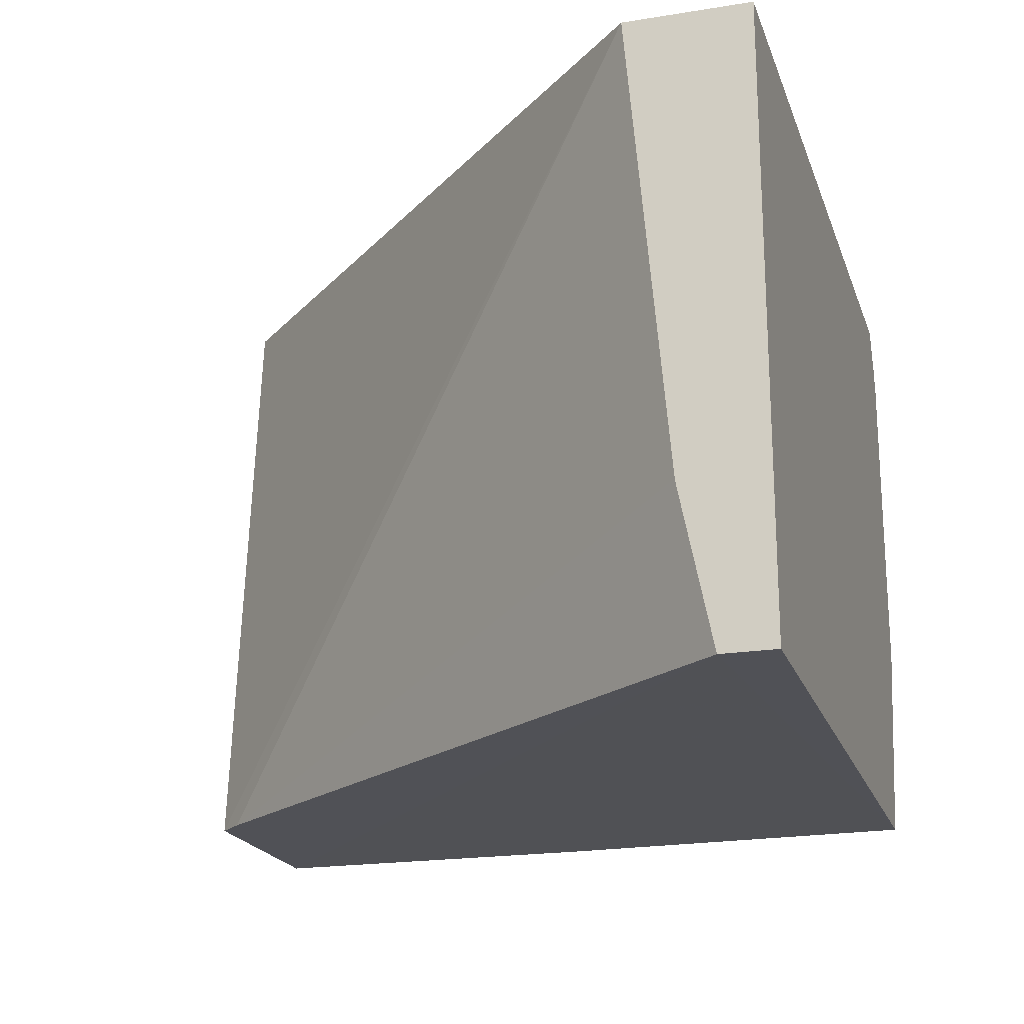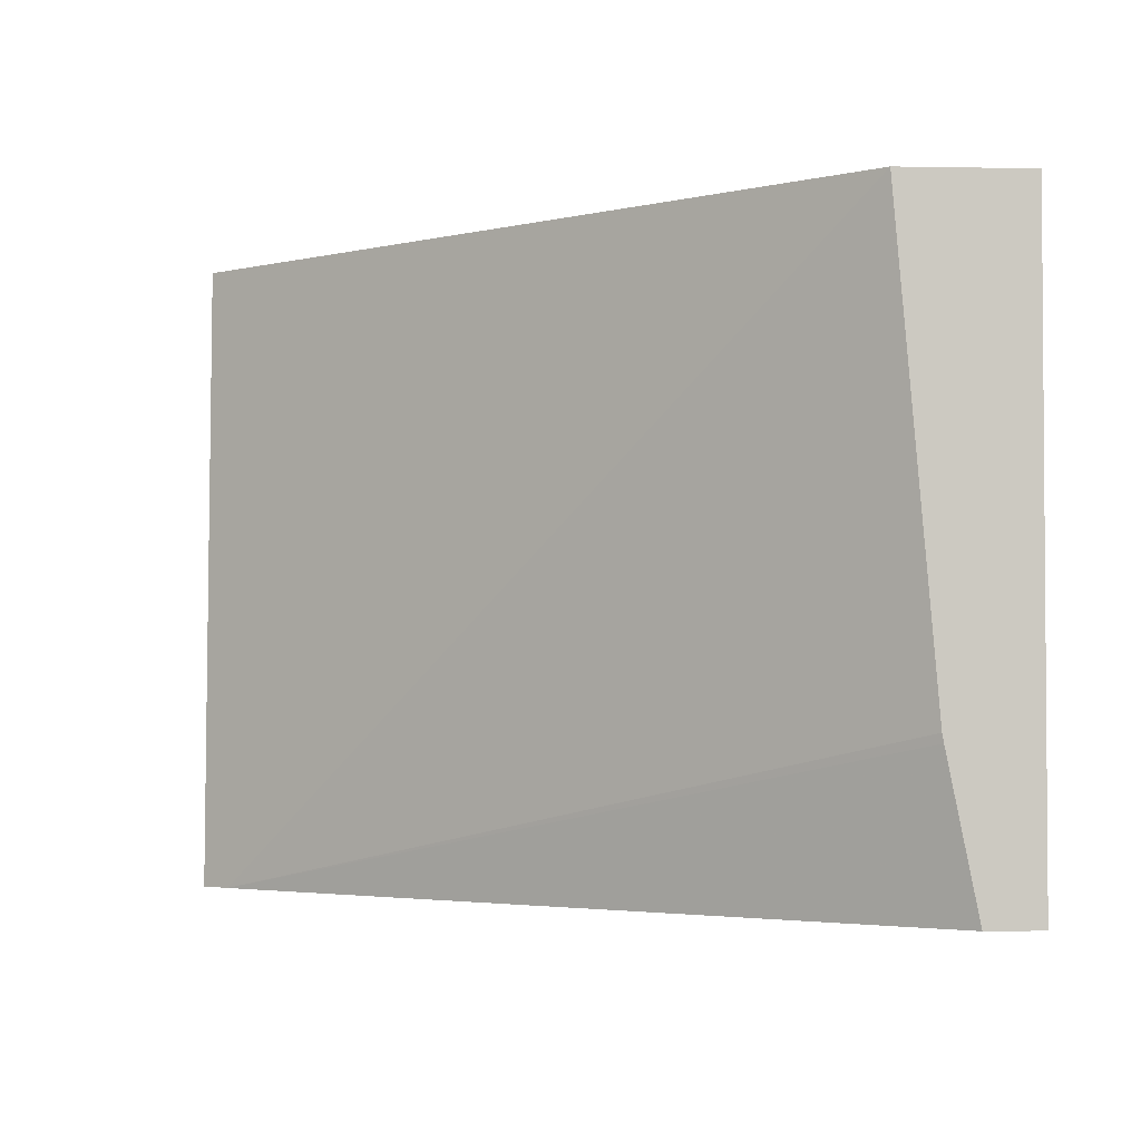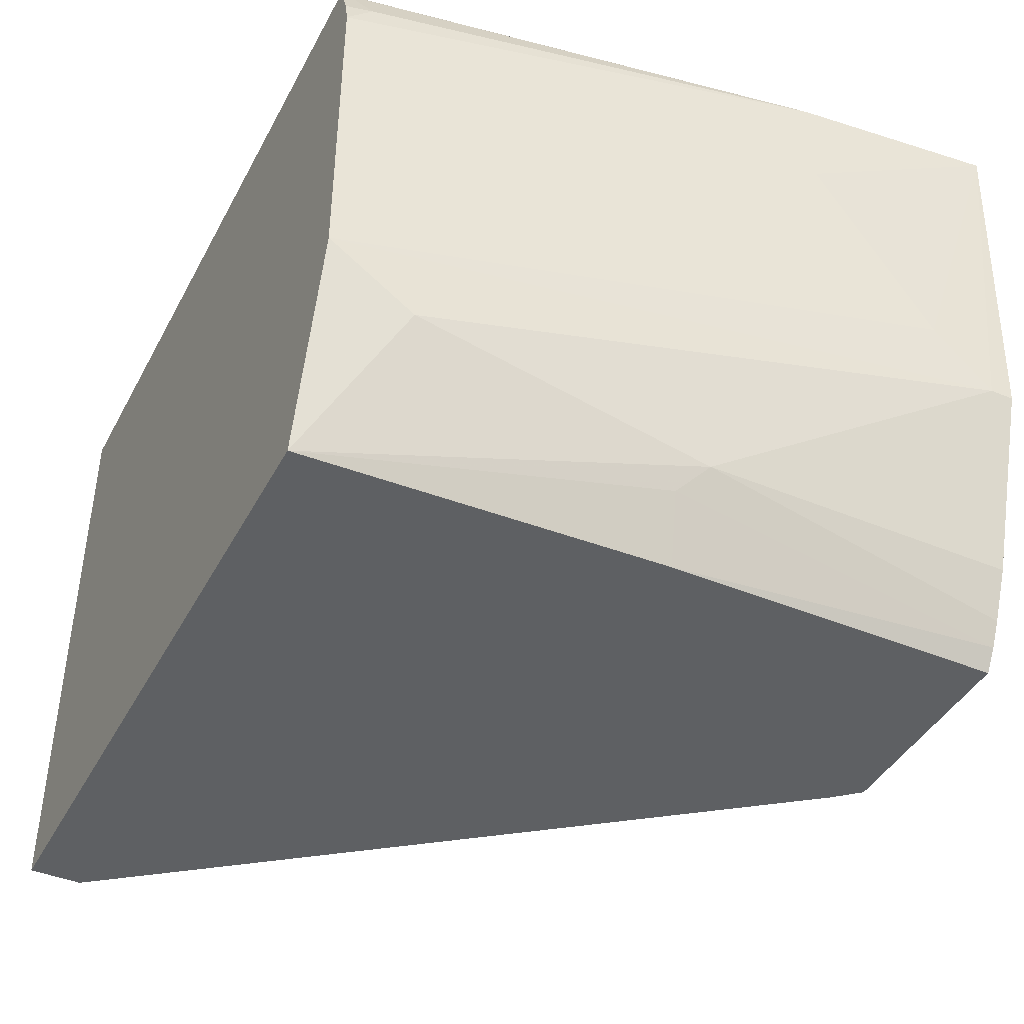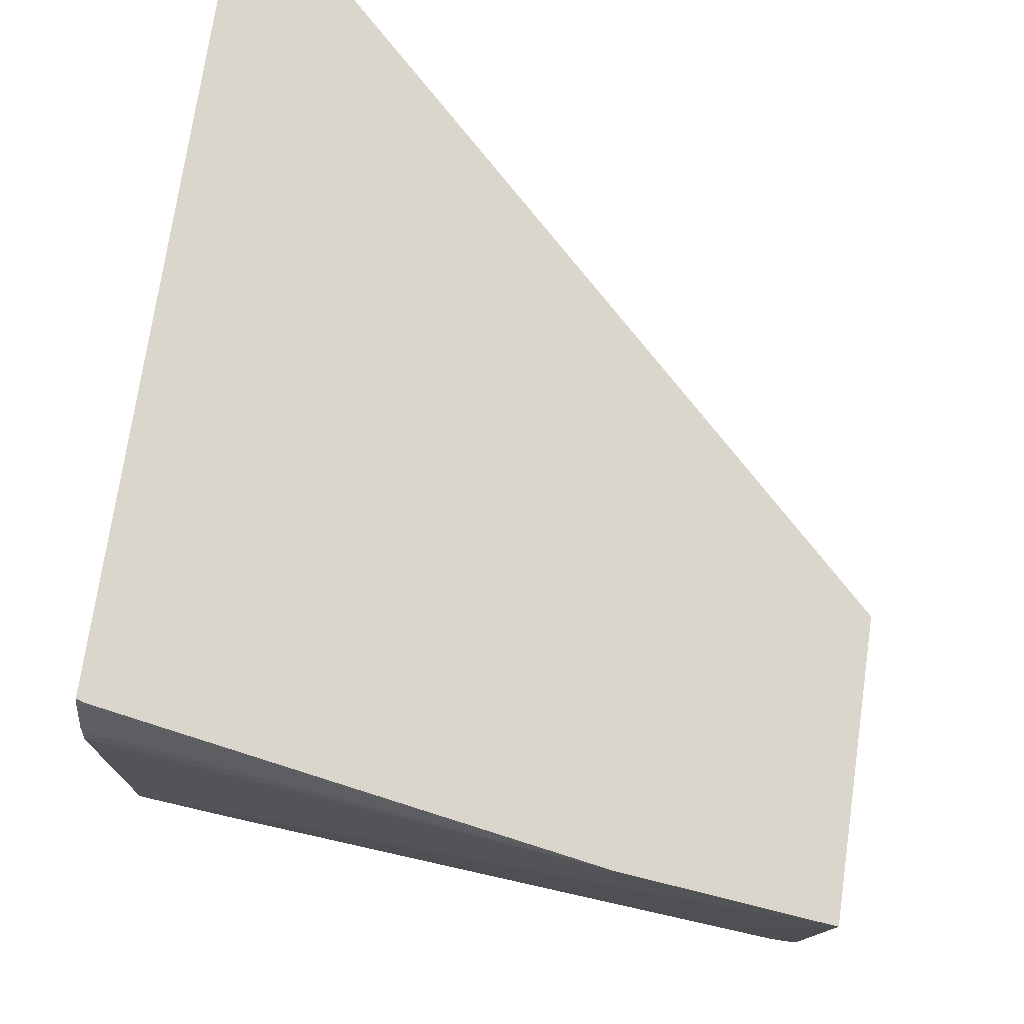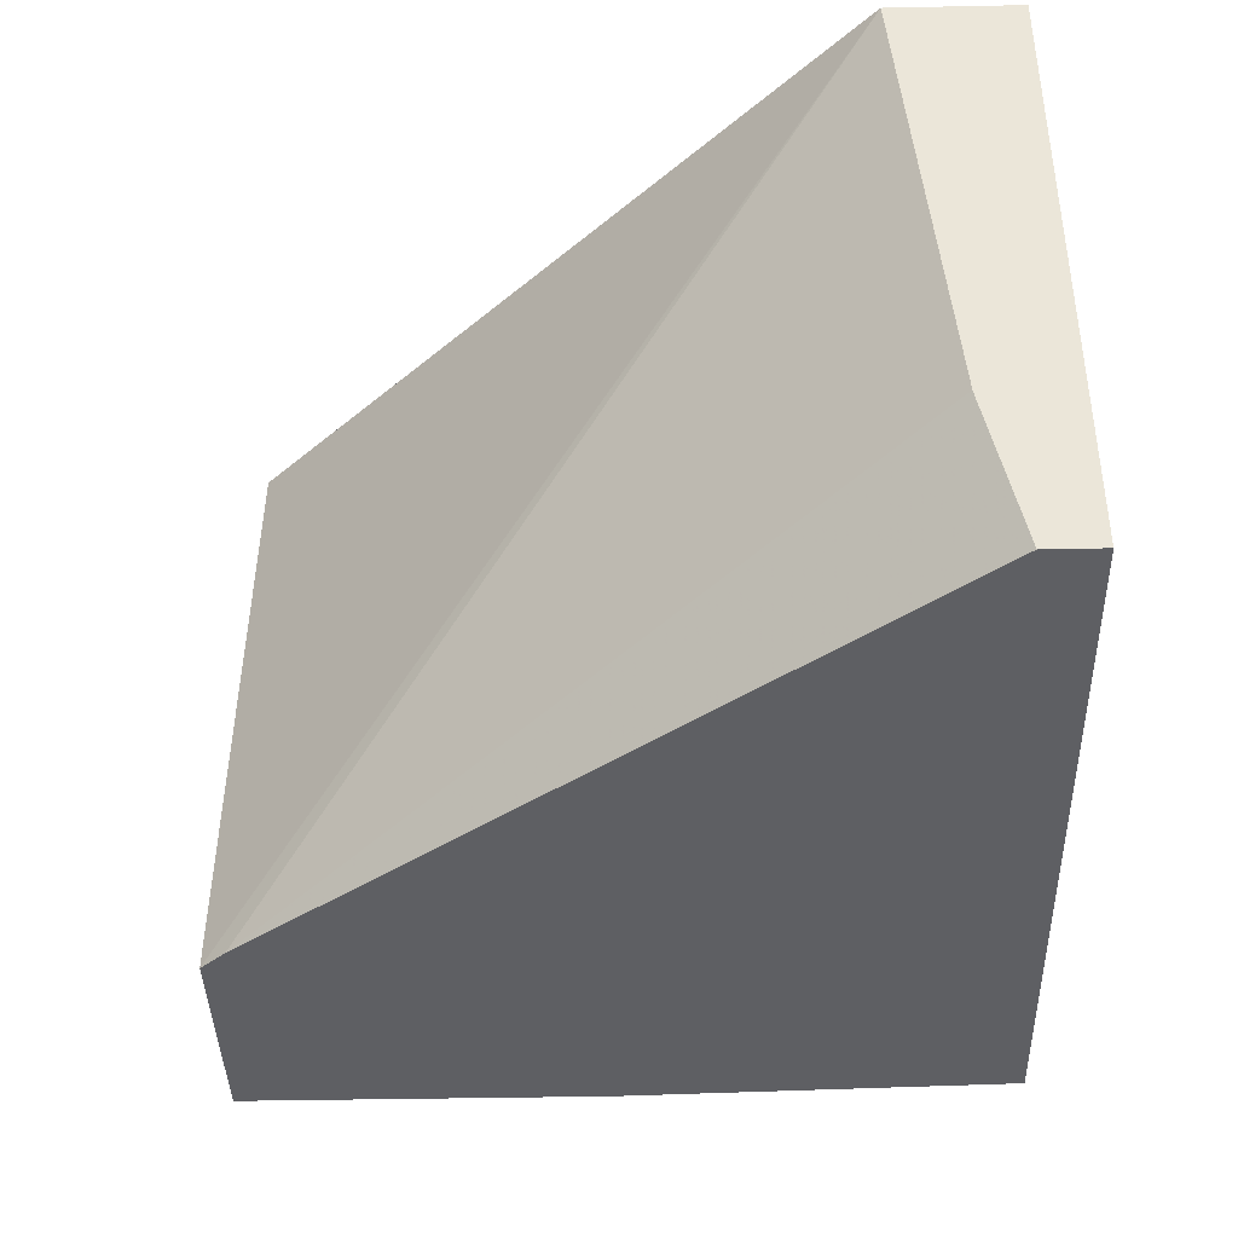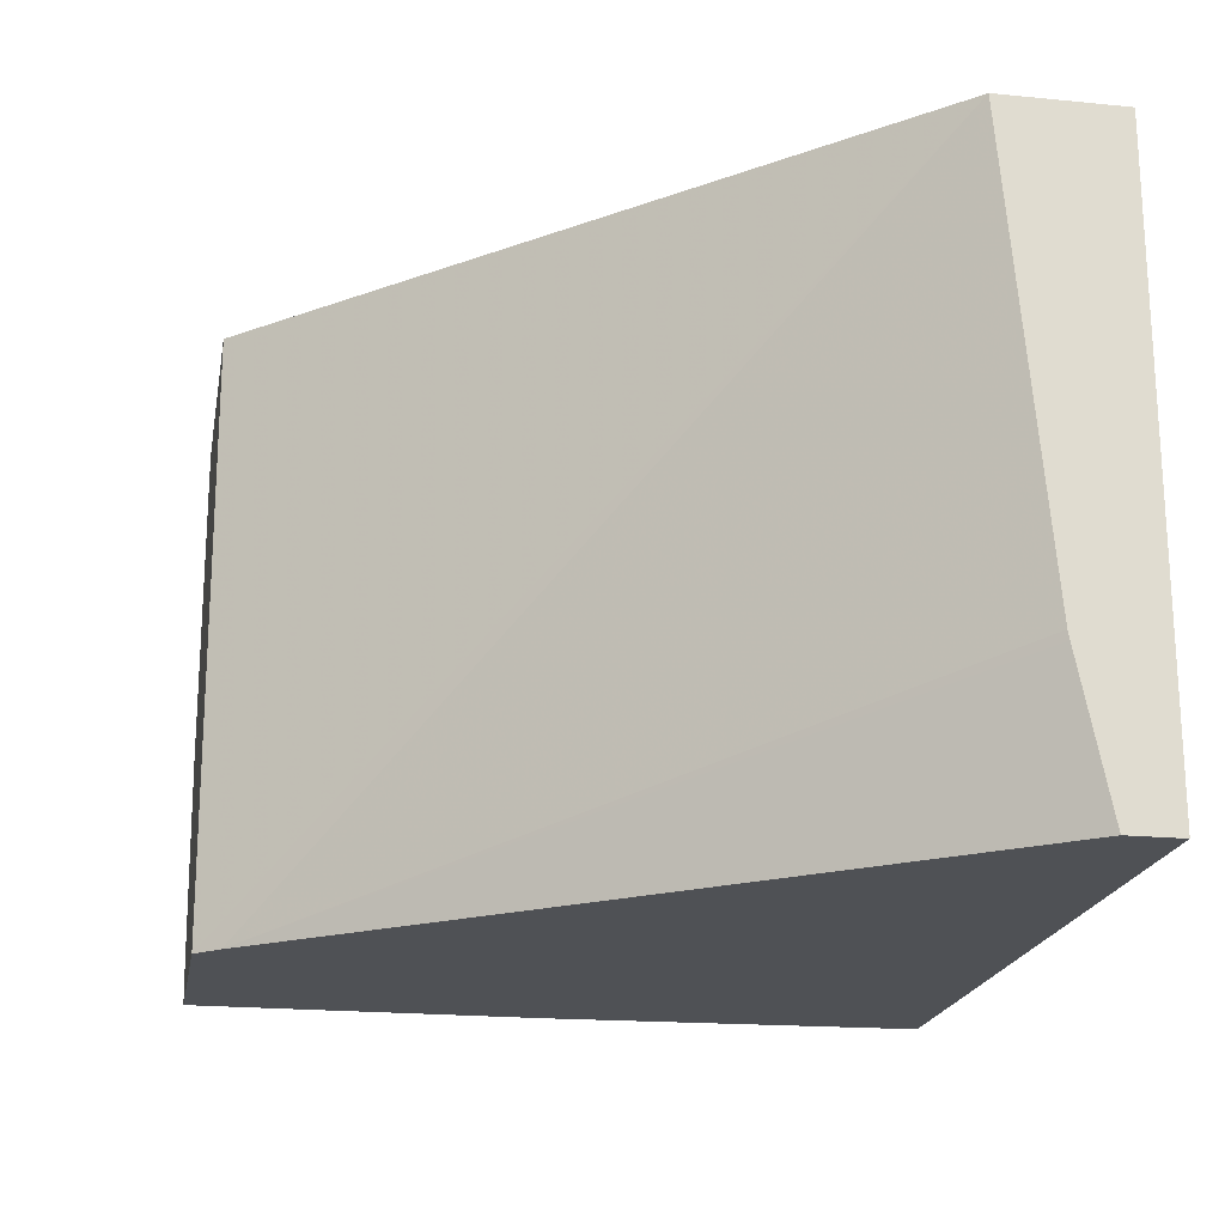
<metadata>
{"format":"obj","ext":"obj","renderer":"f3d","projection":"perspective","resolution":1024,"background":"white","views":[{"elev":-20.3,"azim":-73.6,"up":"+Y"},{"elev":-2.7,"azim":-93.8,"up":"+Y"},{"elev":-42.4,"azim":63.6,"up":"+Y"},{"elev":73.7,"azim":98.3,"up":"+Y"},{"elev":-40.6,"azim":-88.6,"up":"+Y"},{"elev":-20.1,"azim":-100.3,"up":"+Y"}]}
</metadata>
<code>
v 0.2992 -0.02499 -0.2615
v 0.2979 -0.02499 -0.2481
v 0.2926 -0.05854 -0.1951
v 0.2926 -0.1171 -0.2341
v 0.2926 -0.1366 -0.2536
v 0.2926 -0.1366 -0.2615
v 0.2062 -0.02499 -0.2615
v 0.2926 -0.02499 -0.1951
v 0.2731 -0.1561 -0.03037
v 0.2731 -0.1756 -0.05854
v 0.2731 -0.1951 -0.1561
v 0.2731 -0.1951 -0.2615
v 0.1877 -0.2254 -0.2615
v 0.02159 -0.02499 -0.07076
v 0.2731 -0.03904 -0.03904
v 0.2731 -0.04767 -0.03037
v 0.2661 -0.02499 -0.03354
v 0.2666 -0.02603 -0.03252
v 0.2536 -0.2254 -0.03037
v 0.2682 -0.2049 -0.1463
v 0.2663 -0.2107 -0.2615
v 0.02159 -0.2254 -0.04775
v 0.1806 -0.2254 -0.2536
v 0.258 -0.2254 -0.2615
v 0.02159 -0.1738 -0.05802
v 0.02159 -0.02499 -0.03037
v 0.2712 -0.03904 -0.03037
v 0.2669 -0.02784 -0.03037
v 0.2654 -0.02499 -0.03087
v 0.258 -0.2254 -0.1497
v 0.02159 -0.2254 -0.03037
v 0.2624 -0.2185 -0.2615
v 0.02159 -0.1766 -0.05752
v 0.2651 -0.02499 -0.03037
f 14 33 22
f 14 25 33
f 14 23 25
f 13 24 22
f 13 23 14
f 13 22 23
f 10 19 11
f 11 20 21
f 11 19 20
f 9 19 10
f 9 31 19
f 14 22 31
f 9 26 31
f 11 21 12
f 14 31 26
f 20 32 21
f 15 18 28
f 15 28 27
f 17 29 18
f 18 29 28
f 19 30 20
f 19 31 22
f 19 22 30
f 20 30 32
f 22 33 23
f 22 24 30
f 23 33 25
f 24 32 30
f 28 29 34
f 9 34 26
f 15 27 16
f 9 28 34
f 1 32 24
f 9 16 27
f 9 27 28
f 1 2 3
f 1 3 4
f 1 4 5
f 1 5 6
f 1 6 12
f 1 12 21
f 1 21 32
f 1 24 13
f 1 13 7
f 1 7 14
f 1 14 26
f 1 34 29
f 1 29 17
f 1 26 34
f 1 8 2
f 8 18 15
f 8 17 18
f 8 15 16
f 7 13 14
f 5 12 6
f 1 17 8
f 5 10 11
f 5 11 12
f 4 9 5
f 3 9 4
f 3 16 9
f 3 8 16
f 2 8 3
f 5 9 10

</code>
